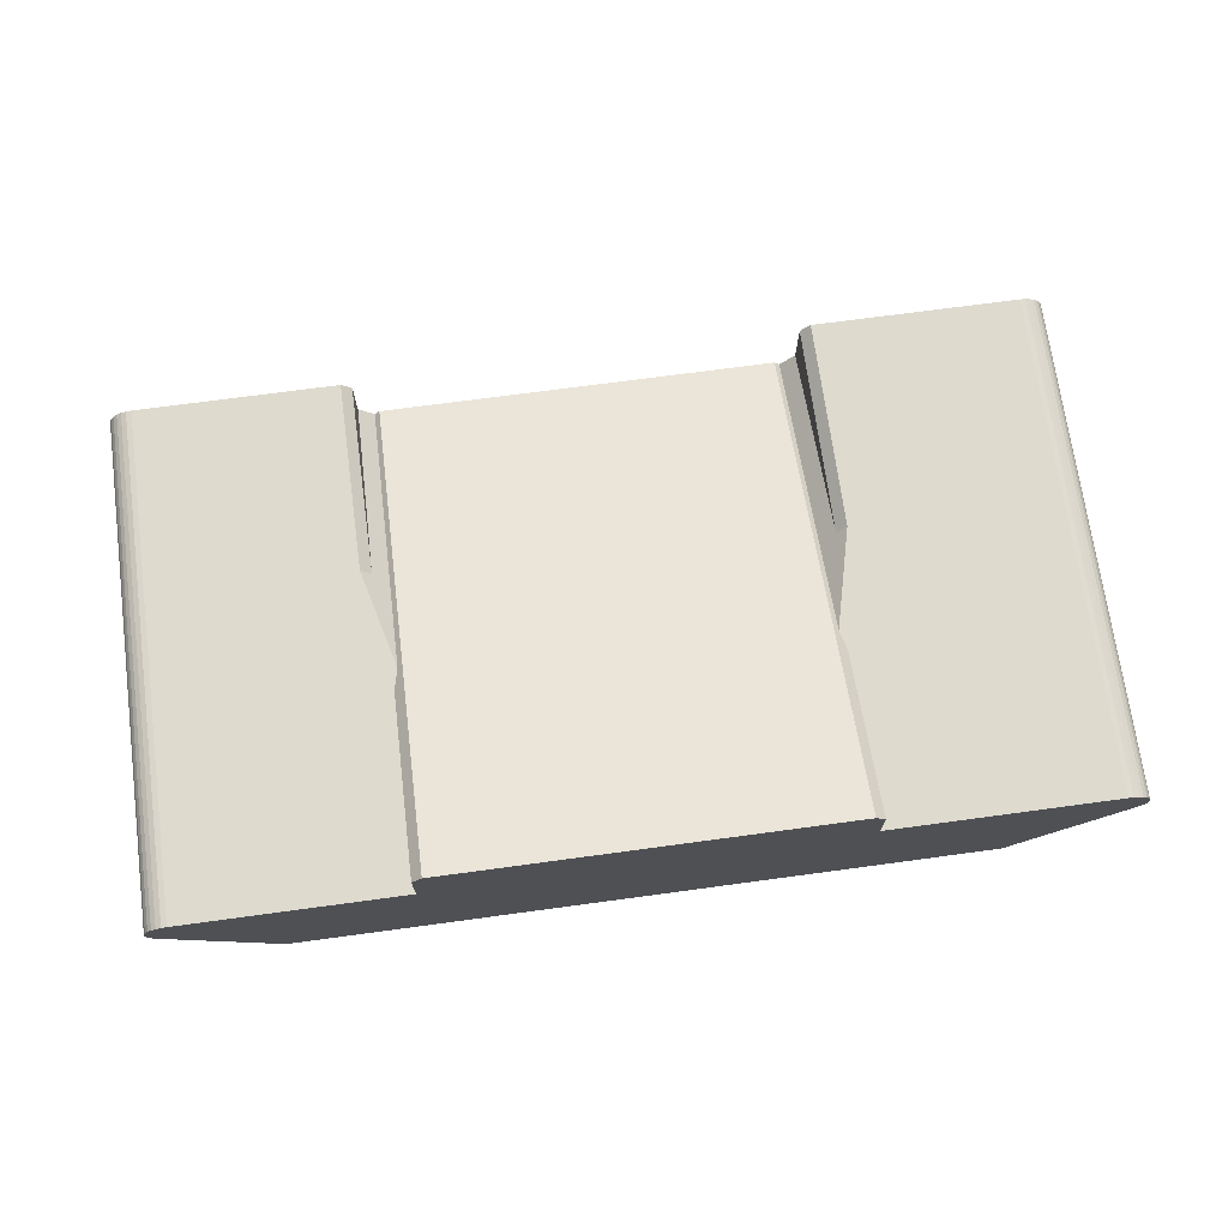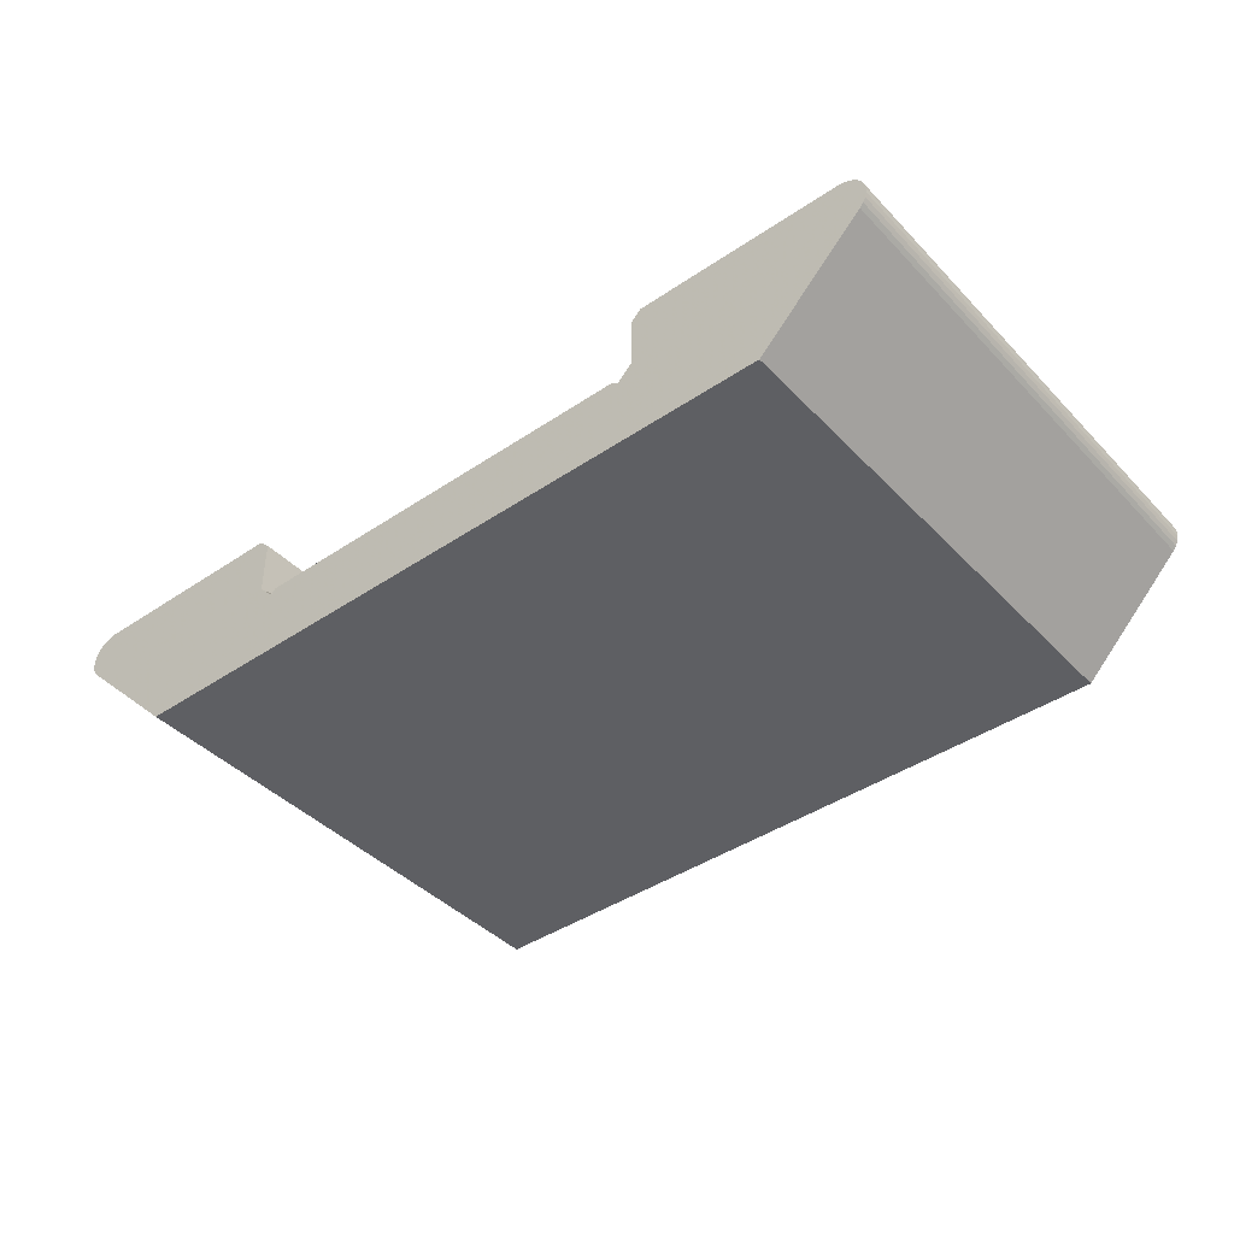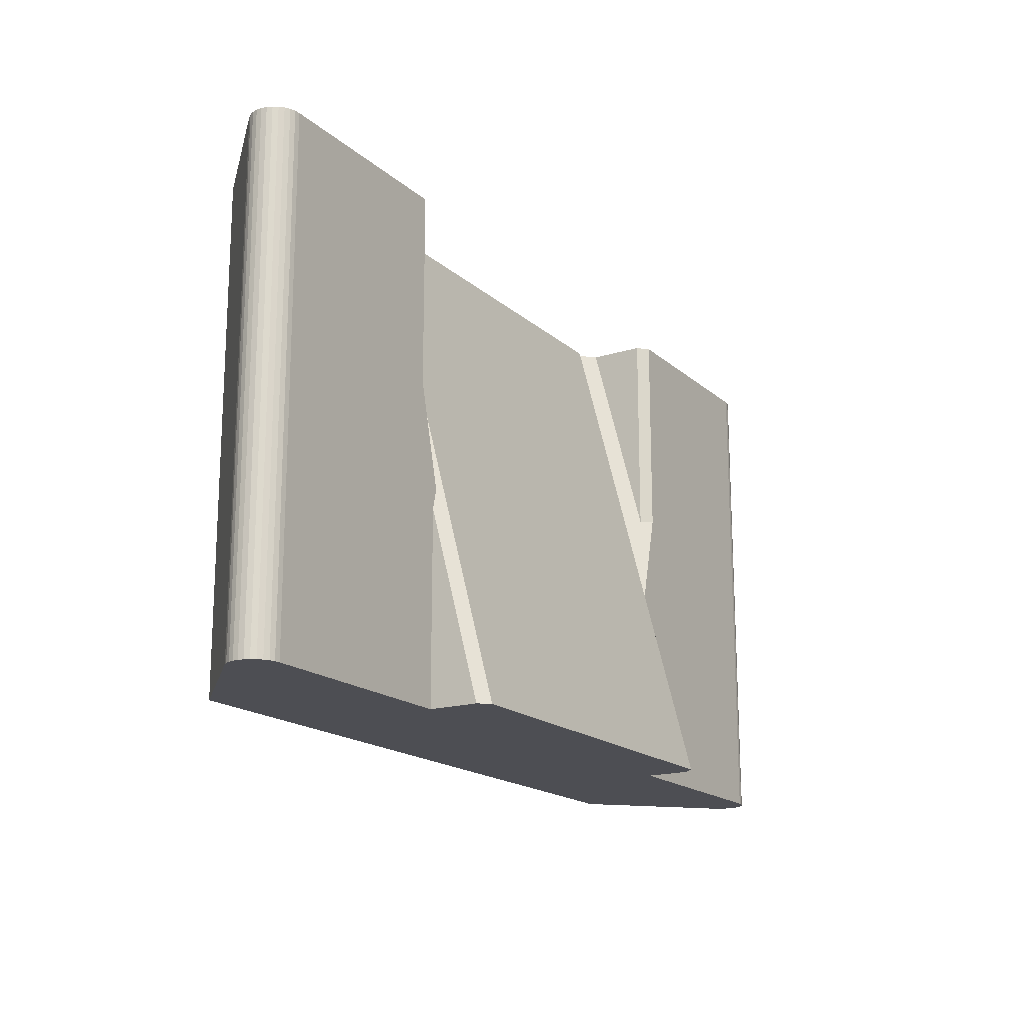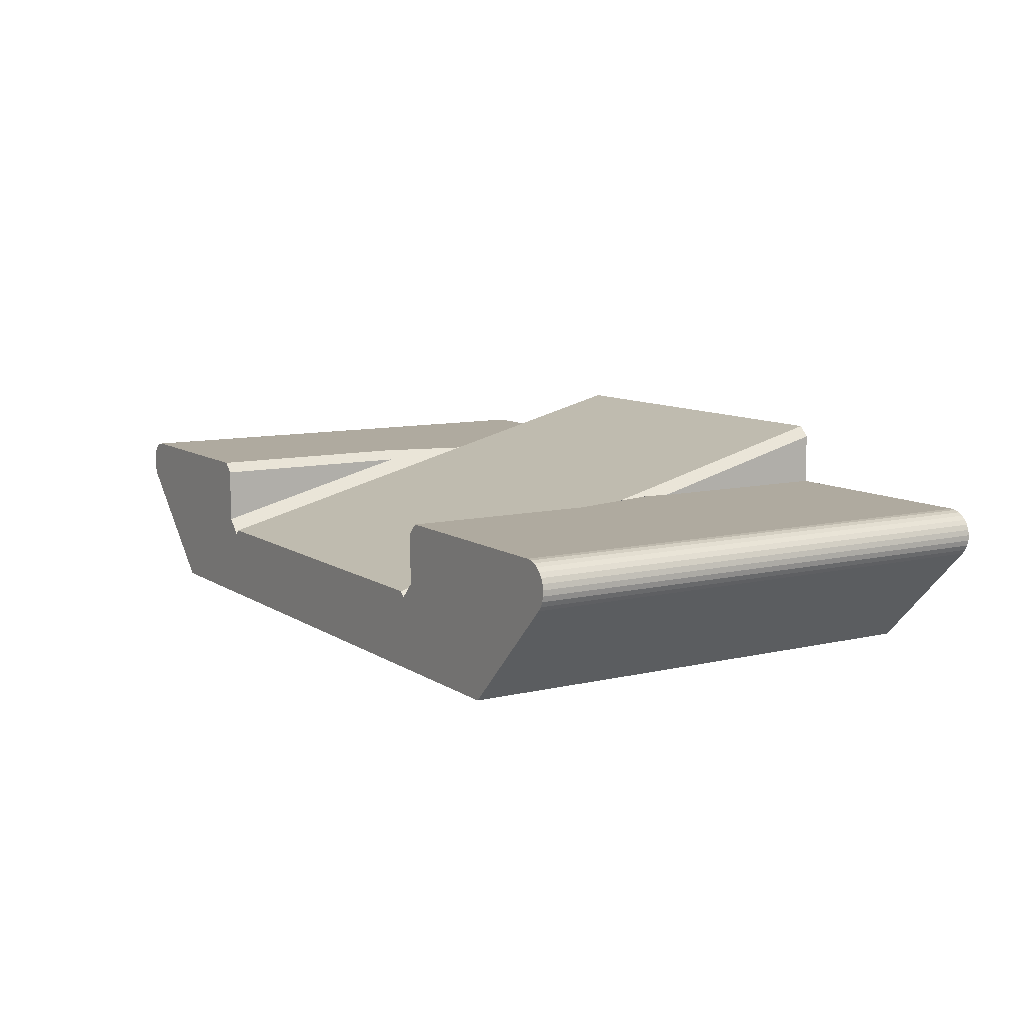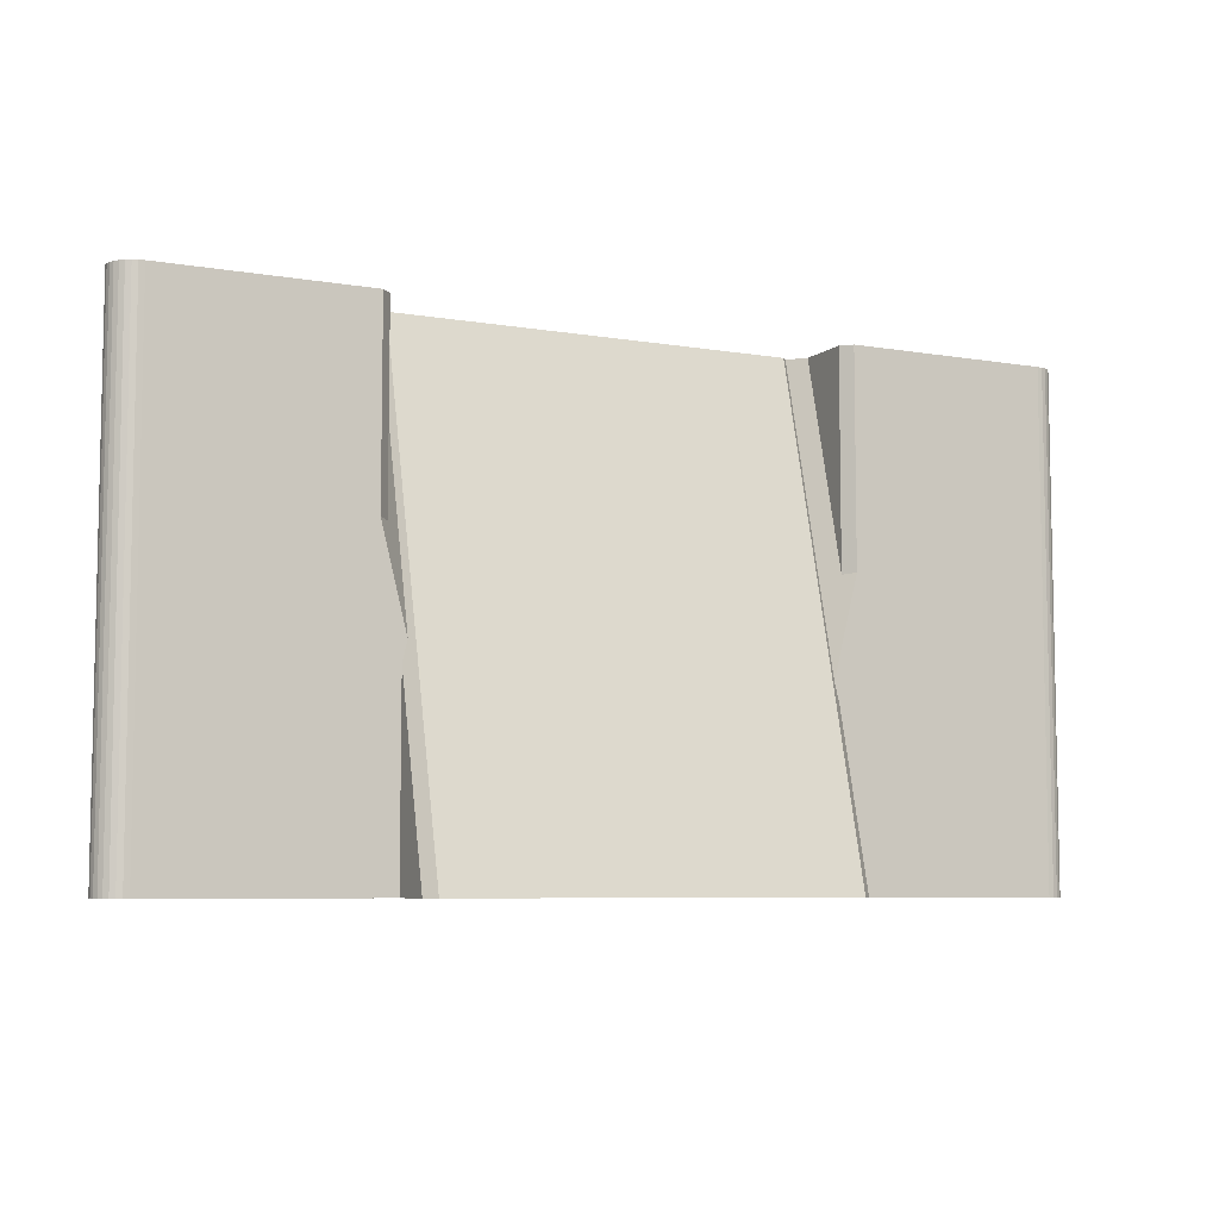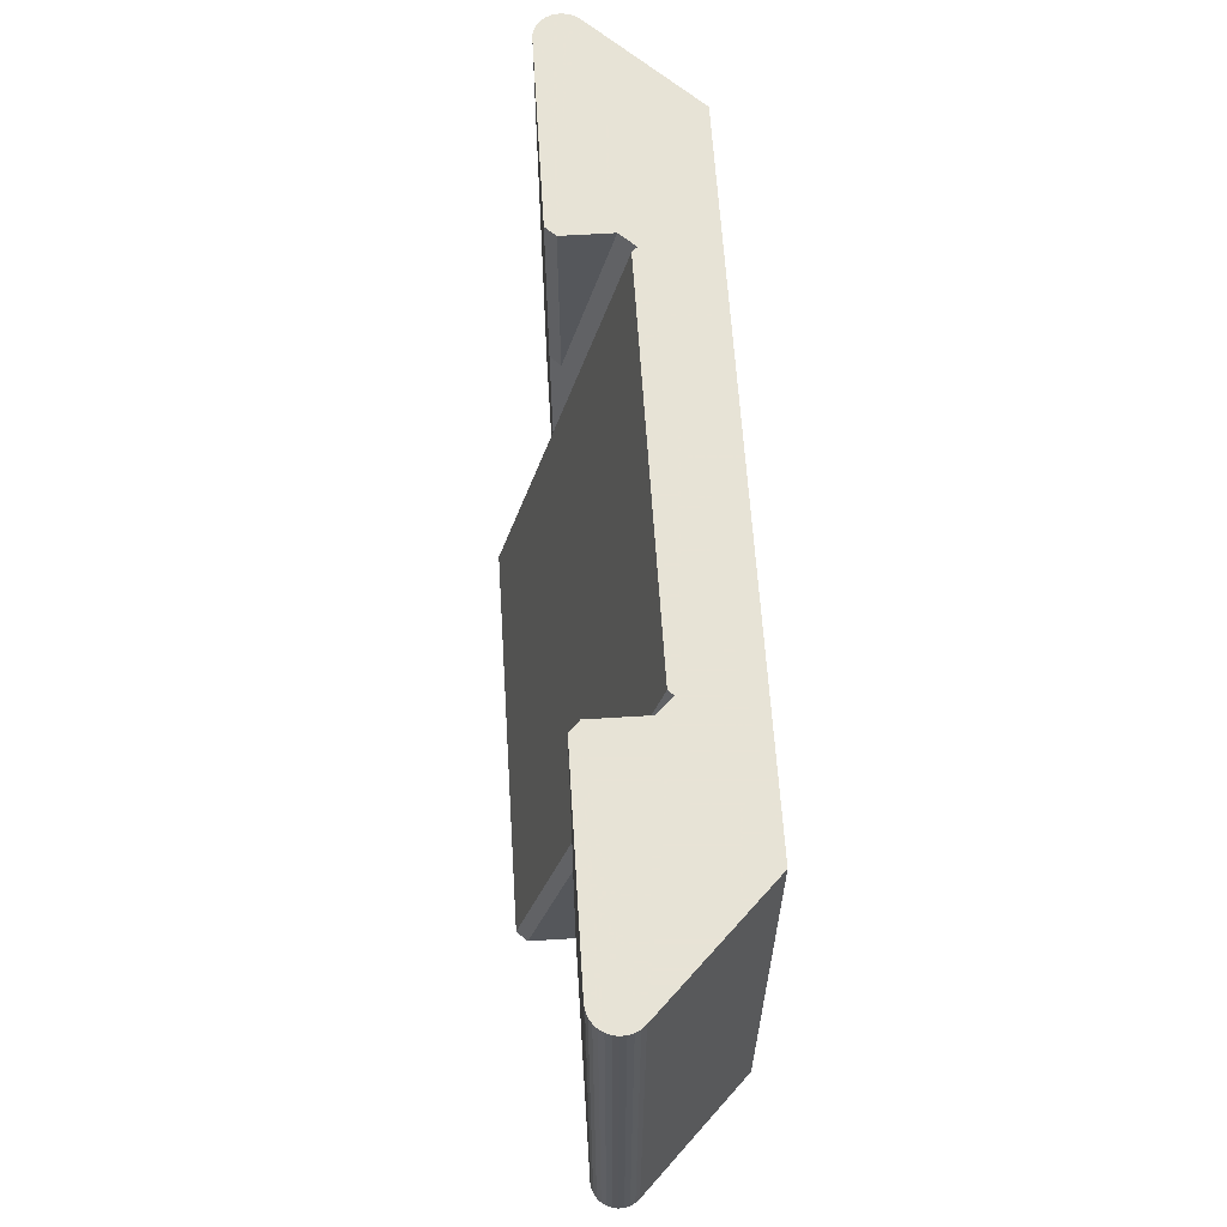
<metadata>
{"format":"obj","ext":"obj","renderer":"f3d","projection":"perspective","resolution":1024,"background":"white","views":[{"elev":71.1,"azim":172.3,"up":"+Y"},{"elev":-41.6,"azim":39.3,"up":"+Y"},{"elev":-17.4,"azim":121.6,"up":"+Z"},{"elev":9.5,"azim":58.3,"up":"+Y"},{"elev":-6.9,"azim":153.6,"up":"+Z"},{"elev":62.6,"azim":-93.6,"up":"+Z"}]}
</metadata>
<code>
v 171.1 122.5 -44.05
v 170.8 122.3 -44.05
v 170.8 121.5 -40.63
v 170.9 121.5 -40.23
v 170.9 119.9 -34.05
v 171.1 120 -34.05
v 178.9 122.5 -44.05
v 179.1 122.3 -44.05
v 179.1 121.4 -44.05
v 183.6 121.4 -44.05
v 183.7 121.3 -44.05
v 183.8 121.3 -44.05
v 183.9 121.3 -44.05
v 183.9 121.2 -44.05
v 184 121.1 -44.05
v 184 121 -44.05
v 184.1 120.9 -44.05
v 184 120.8 -44.05
v 184 120.7 -44.05
v 184 120.6 -44.05
v 183.9 120.5 -44.05
v 181.9 118.5 -44.05
v 168.1 118.5 -44.05
v 166 120.6 -44.05
v 165.9 120.7 -44.05
v 165.9 120.8 -44.05
v 165.9 120.9 -44.05
v 165.8 121 -44.05
v 165.9 121.1 -44.05
v 165.9 121.2 -44.05
v 166 121.3 -44.05
v 166 121.4 -44.05
v 166.1 121.4 -44.05
v 166.2 121.4 -44.05
v 166.3 121.5 -44.05
v 170.8 121.5 -44.05
v 178.9 120 -34.05
v 170.6 120.2 -34.05
v 170.6 121.3 -34.05
v 170.4 121.5 -34.05
v 166.3 121.5 -34.05
v 166.2 121.4 -34.05
v 166.1 121.4 -34.05
v 166 121.4 -34.05
v 166 121.3 -34.05
v 165.9 121.2 -34.05
v 165.9 121.1 -34.05
v 165.8 121 -34.05
v 165.9 120.9 -34.05
v 165.9 120.8 -34.05
v 165.9 120.7 -34.05
v 166 120.6 -34.05
v 168.1 118.5 -34.05
v 181.9 118.5 -34.05
v 183.9 120.5 -34.05
v 184 120.6 -34.05
v 184 120.7 -34.05
v 184 120.8 -34.05
v 184.1 120.9 -34.05
v 184 121 -34.05
v 184 121.1 -34.05
v 183.9 121.2 -34.05
v 183.9 121.3 -34.05
v 183.8 121.3 -34.05
v 183.7 121.3 -34.05
v 183.6 121.4 -34.05
v 179.6 121.4 -34.05
v 179.3 121.2 -34.05
v 179.3 120.2 -34.05
v 179.1 119.9 -34.05
v 170.6 121.3 -38.26
v 170.4 121.5 -38.24
v 179.1 121.4 -39.84
v 179.1 121.4 -40.24
v 179.6 121.4 -37.85
v 179.3 121.2 -37.88
v 184 120.6 -42.05
v 184 120.6 -40.05
v 184 120.6 -38.05
v 184 120.6 -36.05
v 184 120.7 -42.05
v 184 120.7 -40.05
v 184 120.7 -38.05
v 184 120.7 -36.05
v 184 120.8 -42.05
v 184 120.8 -40.05
v 184 120.8 -38.05
v 184 120.8 -36.05
v 184.1 120.9 -42.05
v 184.1 120.9 -40.05
v 184.1 120.9 -38.05
v 184.1 120.9 -36.05
v 184 121 -42.05
v 184 121 -40.05
v 184 121 -38.05
v 184 121 -36.05
v 184 121.1 -42.05
v 184 121.1 -40.05
v 184 121.1 -38.05
v 184 121.1 -36.05
v 183.9 121.2 -42.05
v 183.9 121.2 -40.05
v 183.9 121.2 -38.05
v 183.9 121.2 -36.05
v 183.9 121.3 -42.05
v 183.9 121.3 -40.05
v 183.9 121.3 -38.05
v 183.9 121.3 -36.05
v 183.8 121.3 -42.05
v 183.8 121.3 -40.05
v 183.8 121.3 -38.05
v 183.8 121.3 -36.05
v 183.7 121.3 -42.05
v 183.7 121.3 -40.05
v 183.7 121.3 -38.05
v 183.7 121.3 -36.05
v 165.9 120.7 -36.05
v 165.9 120.7 -38.05
v 165.9 120.7 -40.05
v 165.9 120.7 -42.05
v 165.9 120.8 -36.05
v 165.9 120.8 -38.05
v 165.9 120.8 -40.05
v 165.9 120.8 -42.05
v 165.9 120.9 -36.05
v 165.9 120.9 -38.05
v 165.9 120.9 -40.05
v 165.9 120.9 -42.05
v 165.8 121 -36.05
v 165.8 121 -38.05
v 165.8 121 -40.05
v 165.8 121 -42.05
v 165.9 121.1 -36.05
v 165.9 121.1 -38.05
v 165.9 121.1 -40.05
v 165.9 121.1 -42.05
v 165.9 121.2 -36.05
v 165.9 121.2 -38.05
v 165.9 121.2 -40.05
v 165.9 121.2 -42.05
v 166 121.3 -36.05
v 166 121.3 -38.05
v 166 121.3 -40.05
v 166 121.3 -42.05
v 166 121.4 -36.05
v 166 121.4 -38.05
v 166 121.4 -40.05
v 166 121.4 -42.05
v 166.1 121.4 -36.05
v 166.1 121.4 -38.05
v 166.1 121.4 -40.05
v 166.1 121.4 -42.05
v 166.2 121.4 -36.05
v 166.2 121.4 -38.05
v 166.2 121.4 -40.05
v 166.2 121.4 -42.05
f 6 1 4
f 4 1 2
f 4 2 3
f 4 5 6
f 1 7 2
f 2 7 8
f 2 8 36
f 36 8 9
f 36 9 23
f 23 9 22
f 22 9 21
f 21 9 20
f 20 9 19
f 19 9 18
f 18 9 17
f 17 9 16
f 16 9 15
f 15 9 10
f 15 10 14
f 14 10 13
f 13 10 12
f 12 10 11
f 23 24 36
f 36 24 25
f 36 25 26
f 26 27 36
f 36 27 28
f 36 28 29
f 29 30 36
f 36 30 35
f 35 30 31
f 35 31 32
f 32 33 35
f 35 33 34
f 1 6 7
f 7 6 37
f 6 5 37
f 37 5 70
f 70 5 53
f 70 53 54
f 53 5 52
f 52 5 38
f 52 38 39
f 40 41 39
f 39 41 44
f 39 44 45
f 42 43 41
f 41 43 44
f 45 46 39
f 39 46 47
f 39 47 48
f 48 49 39
f 39 49 50
f 39 50 51
f 51 52 39
f 54 55 70
f 70 55 69
f 69 55 56
f 69 56 68
f 68 56 57
f 68 57 58
f 58 59 68
f 68 59 60
f 68 60 61
f 61 62 68
f 68 62 63
f 68 63 66
f 66 63 64
f 66 64 65
f 66 67 68
f 40 39 72
f 72 39 71
f 71 39 38
f 74 8 73
f 73 8 7
f 73 7 37
f 37 70 73
f 67 75 68
f 68 75 76
f 68 76 69
f 72 71 4
f 4 71 5
f 5 71 38
f 75 73 76
f 76 73 70
f 76 70 69
f 20 77 21
f 21 77 78
f 21 78 79
f 79 78 83
f 79 83 84
f 84 83 88
f 84 88 58
f 58 88 59
f 59 88 92
f 59 92 60
f 60 92 96
f 60 96 61
f 61 96 100
f 61 100 62
f 62 100 104
f 62 104 63
f 63 104 108
f 63 108 64
f 64 108 112
f 64 112 65
f 65 112 116
f 65 116 66
f 66 116 115
f 66 115 114
f 114 115 110
f 114 110 109
f 109 110 105
f 109 105 13
f 13 105 14
f 14 105 101
f 14 101 15
f 15 101 97
f 15 97 16
f 16 97 93
f 16 93 17
f 17 93 89
f 17 89 18
f 18 89 85
f 18 85 19
f 19 85 81
f 19 81 20
f 20 81 77
f 13 12 109
f 109 12 113
f 109 113 114
f 114 113 10
f 114 10 66
f 12 11 113
f 113 11 10
f 58 57 84
f 84 57 80
f 84 80 79
f 79 80 55
f 79 55 21
f 57 56 80
f 80 56 55
f 78 77 82
f 82 77 81
f 82 81 86
f 86 81 85
f 86 85 90
f 90 85 89
f 90 89 94
f 94 89 93
f 94 93 98
f 98 93 97
f 98 97 102
f 102 97 101
f 102 101 106
f 106 101 105
f 106 105 110
f 78 82 83
f 83 82 87
f 83 87 88
f 88 87 92
f 87 82 86
f 87 86 91
f 91 86 90
f 91 90 95
f 95 90 94
f 95 94 99
f 99 94 98
f 99 98 103
f 103 98 102
f 103 102 107
f 107 102 106
f 107 106 111
f 111 106 110
f 111 110 115
f 96 92 91
f 91 92 87
f 96 91 95
f 100 96 95
f 100 95 99
f 104 100 99
f 104 99 103
f 108 104 103
f 108 103 107
f 112 108 107
f 112 107 111
f 116 112 111
f 116 111 115
f 67 66 75
f 75 66 10
f 75 10 74
f 74 10 9
f 74 73 75
f 51 117 52
f 52 117 118
f 52 118 119
f 119 118 123
f 119 123 124
f 124 123 128
f 124 128 27
f 27 128 28
f 28 128 132
f 28 132 29
f 29 132 136
f 29 136 30
f 30 136 140
f 30 140 31
f 31 140 144
f 31 144 32
f 32 144 148
f 32 148 33
f 33 148 152
f 33 152 34
f 34 152 156
f 34 156 35
f 35 156 155
f 35 155 154
f 154 155 150
f 154 150 149
f 149 150 145
f 149 145 44
f 44 145 45
f 45 145 141
f 45 141 46
f 46 141 137
f 46 137 47
f 47 137 133
f 47 133 48
f 48 133 129
f 48 129 49
f 49 129 125
f 49 125 50
f 50 125 121
f 50 121 51
f 51 121 117
f 44 43 149
f 149 43 153
f 149 153 154
f 154 153 41
f 154 41 35
f 43 42 153
f 153 42 41
f 27 26 124
f 124 26 120
f 124 120 119
f 119 120 24
f 119 24 52
f 26 25 120
f 120 25 24
f 118 117 122
f 122 117 121
f 122 121 126
f 126 121 125
f 126 125 130
f 130 125 129
f 130 129 134
f 134 129 133
f 134 133 138
f 138 133 137
f 138 137 142
f 142 137 141
f 142 141 146
f 146 141 145
f 146 145 150
f 118 122 123
f 123 122 127
f 123 127 128
f 128 127 132
f 127 122 126
f 127 126 131
f 131 126 130
f 131 130 135
f 135 130 134
f 135 134 139
f 139 134 138
f 139 138 143
f 143 138 142
f 143 142 147
f 147 142 146
f 147 146 151
f 151 146 150
f 151 150 155
f 136 132 131
f 131 132 127
f 136 131 135
f 140 136 135
f 140 135 139
f 144 140 139
f 144 139 143
f 148 144 143
f 148 143 147
f 152 148 147
f 152 147 151
f 156 152 151
f 156 151 155
f 4 3 72
f 72 3 35
f 72 35 41
f 3 36 35
f 41 40 72
f 55 54 21
f 21 54 22
f 24 23 52
f 52 23 53
f 8 74 9
f 3 2 36
f 54 53 22
f 22 53 23

</code>
